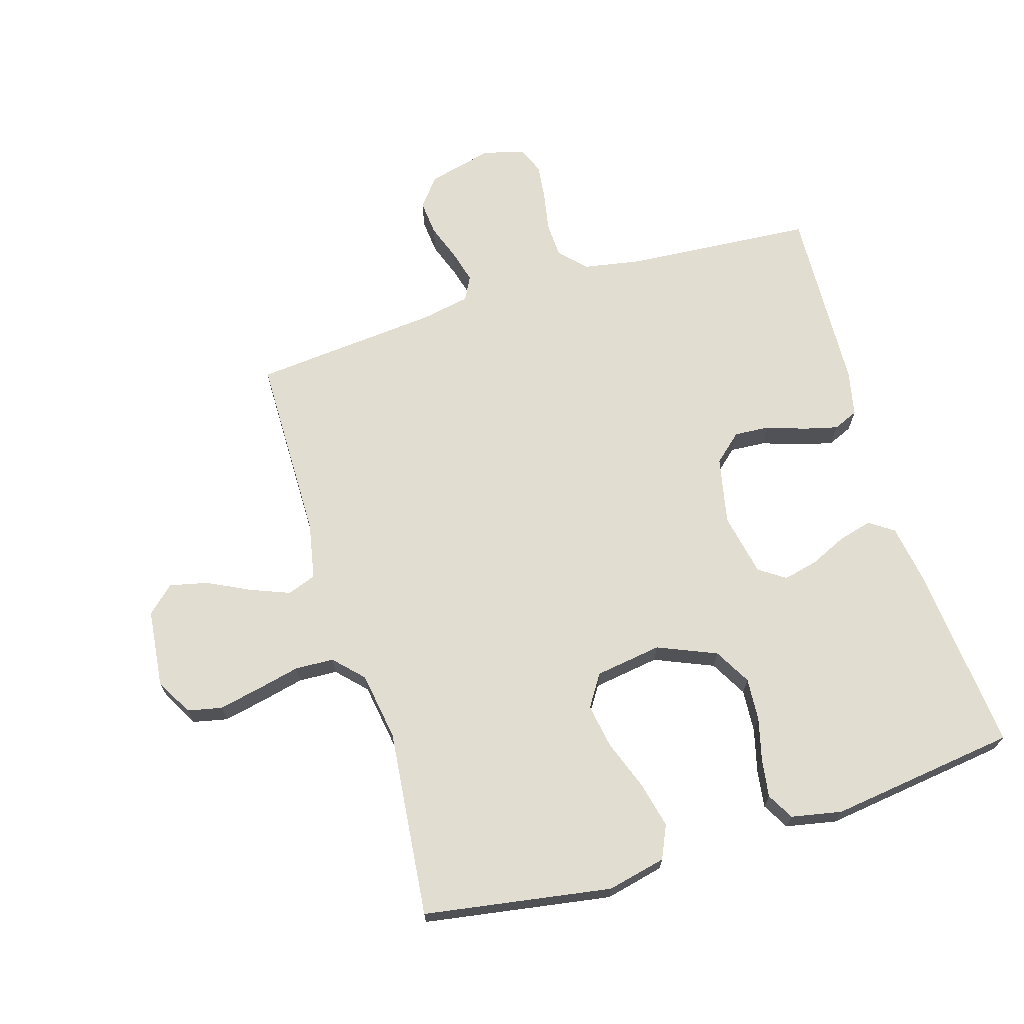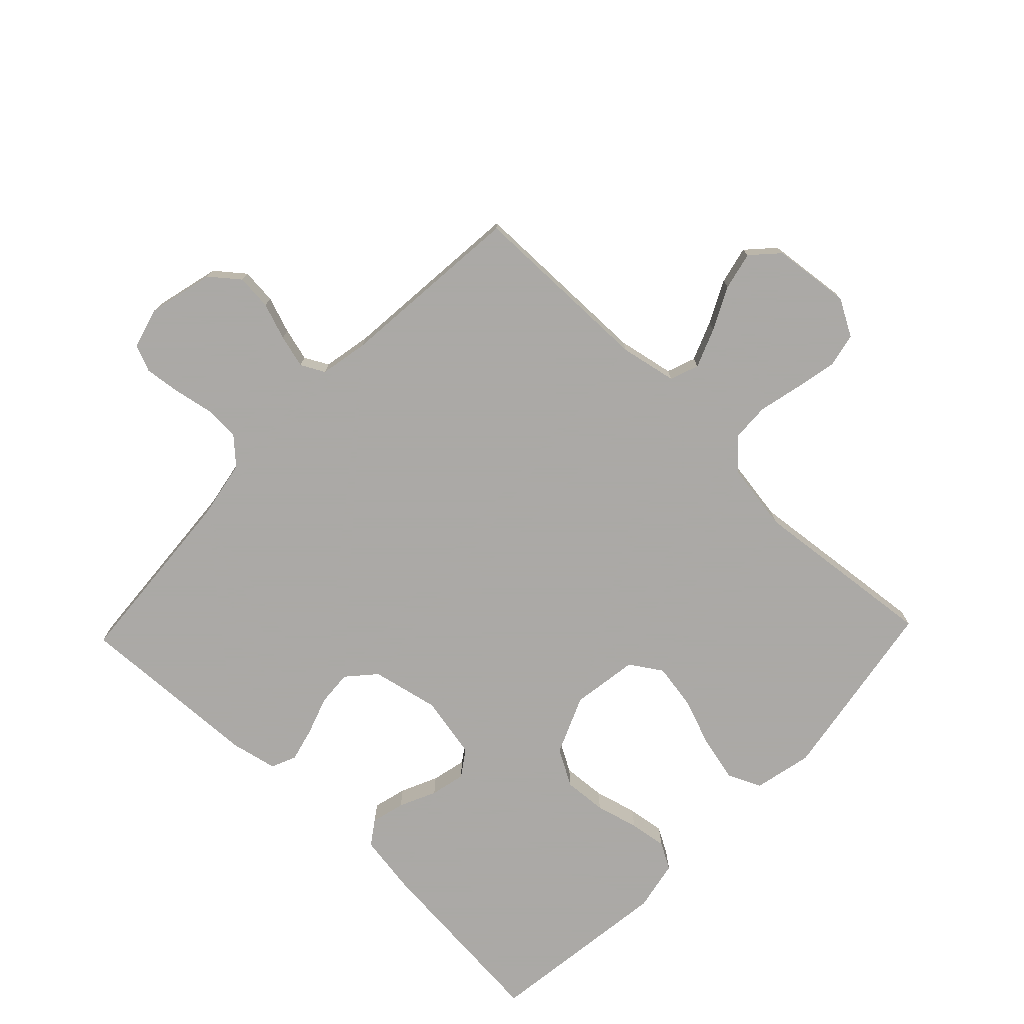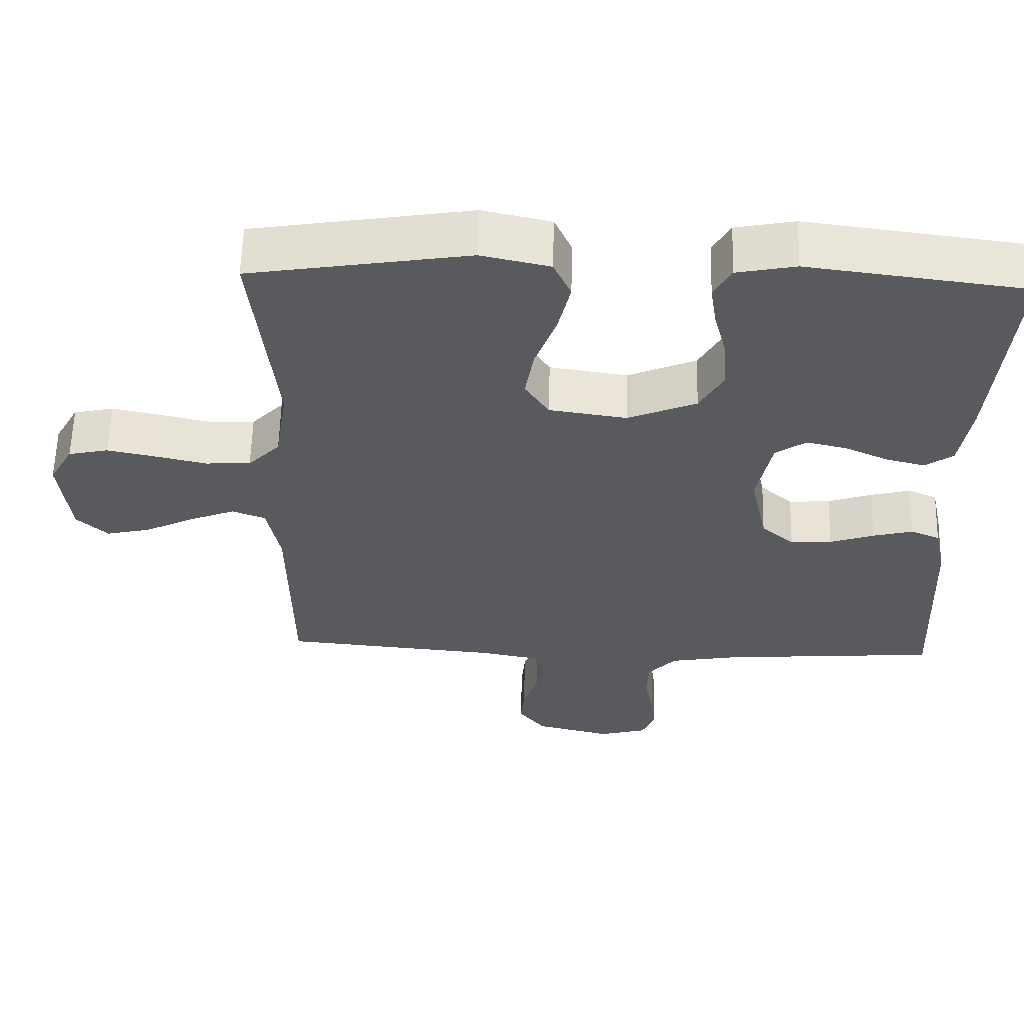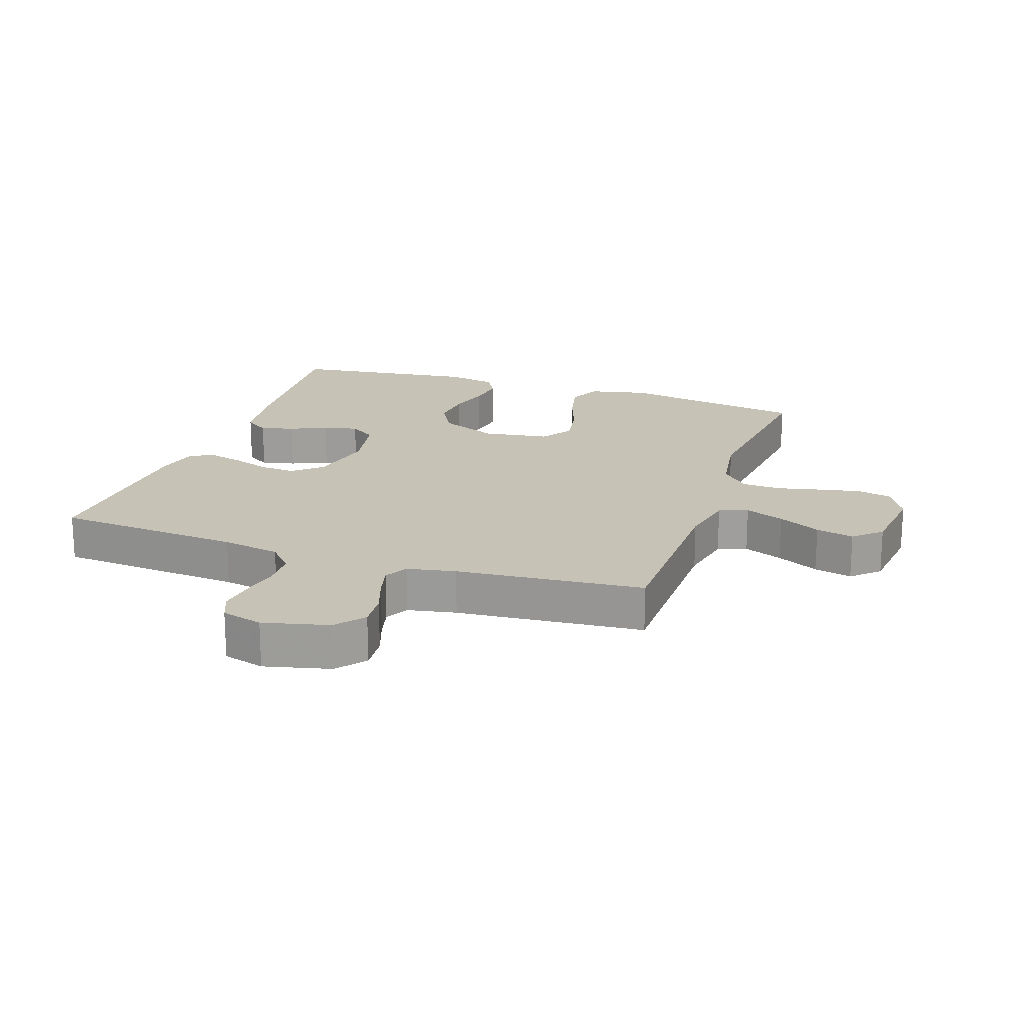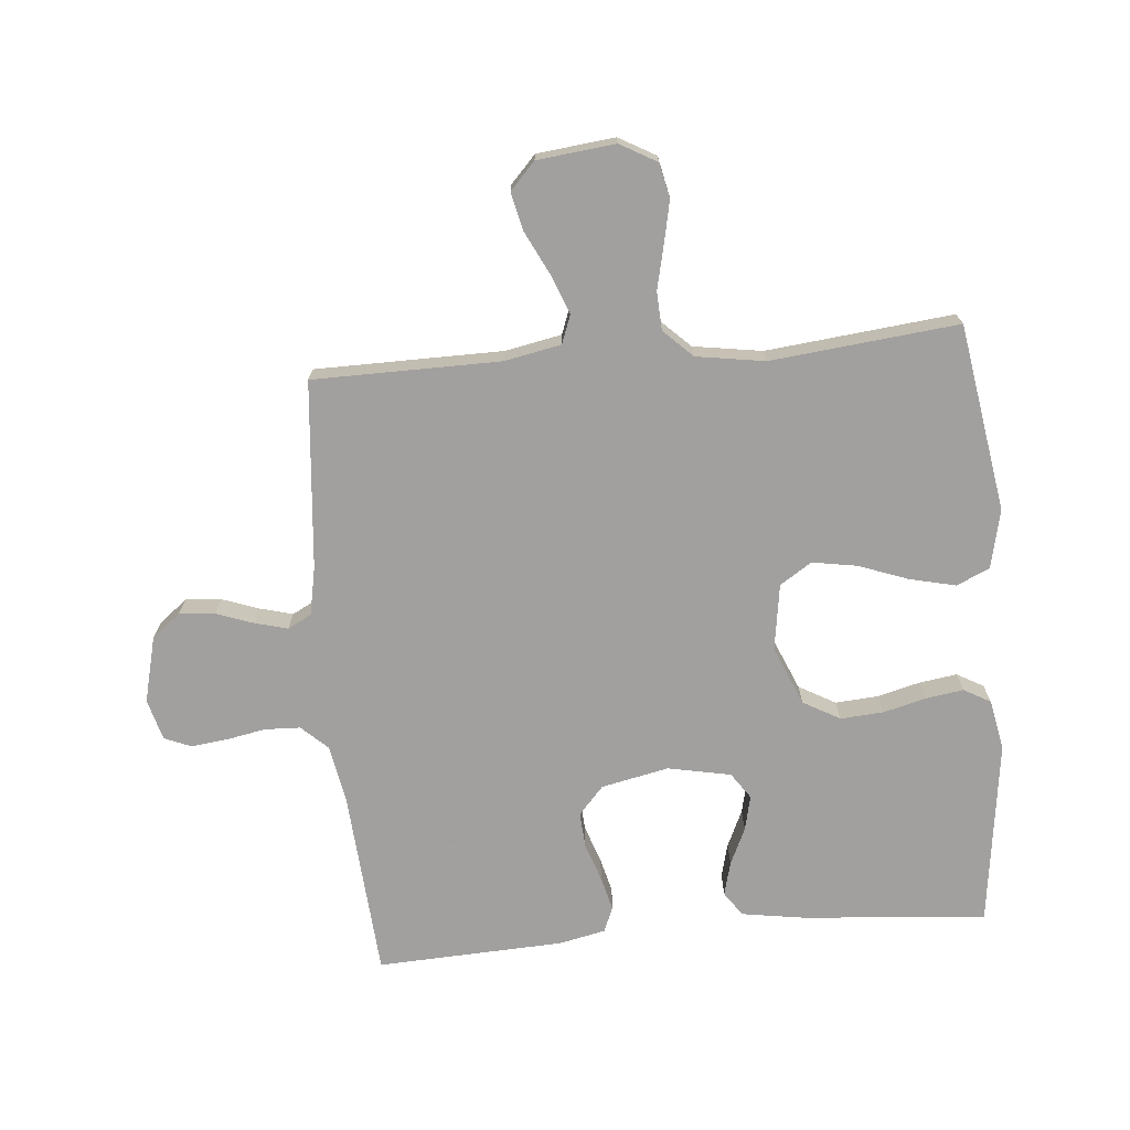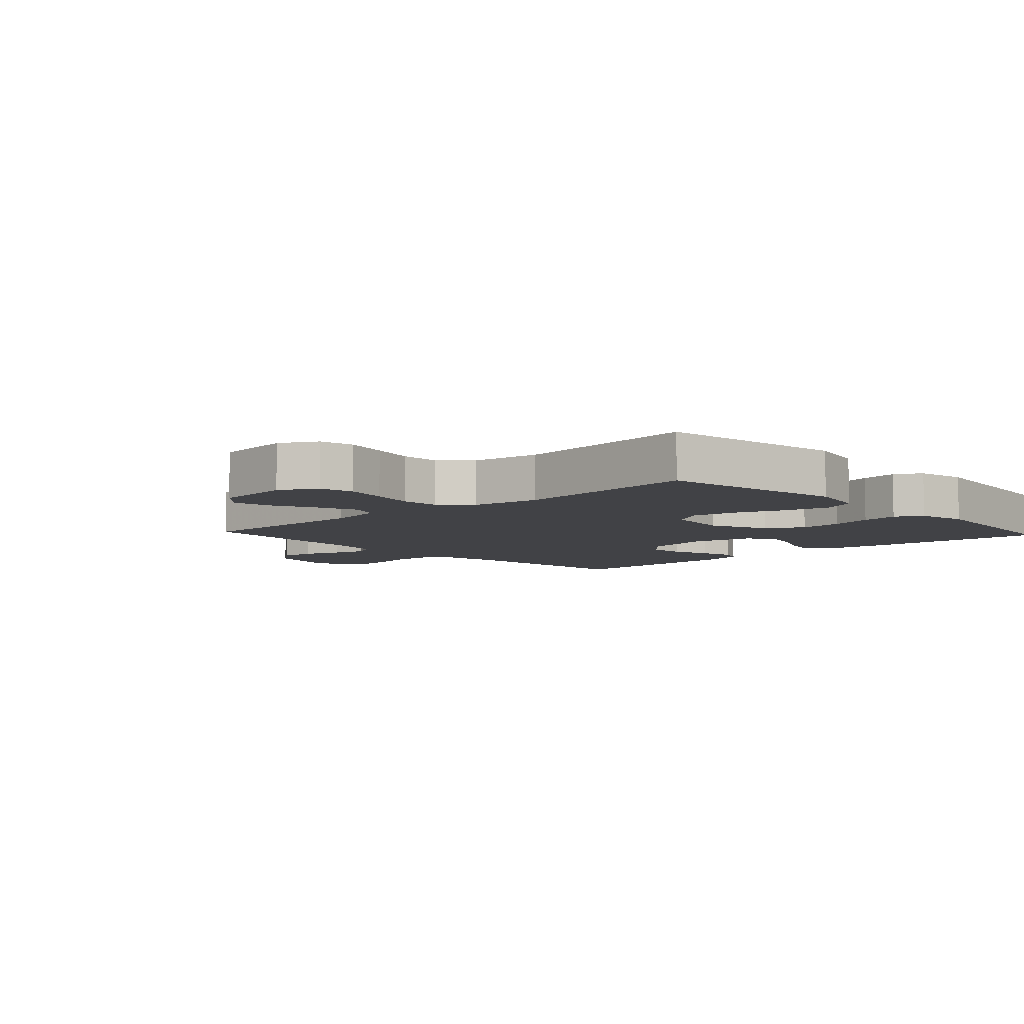
<metadata>
{"format":"obj","ext":"obj","renderer":"f3d","projection":"perspective","resolution":1024,"background":"white","views":[{"elev":68.6,"azim":-17.0,"up":"+Y"},{"elev":-75.5,"azim":-133.8,"up":"+Y"},{"elev":59.5,"azim":1.4,"up":"+Z"},{"elev":19.2,"azim":-161.0,"up":"+Y"},{"elev":-71.9,"azim":-85.0,"up":"+Y"},{"elev":-6.7,"azim":-47.2,"up":"+Y"}]}
</metadata>
<code>
v -0.5 0.07 -0.5
v -0.503 0.07 -0.2
v -0.521 0.07 -0.109
v -0.567 0.07 -0.092
v -0.63 0.07 -0.117
v -0.698 0.07 -0.151
v -0.759 0.07 -0.165
v -0.802 0.07 -0.125
v -0.816 0.07 0
v -0.783 0.07 0.059
v -0.728 0.07 0.071
v -0.661 0.07 0.057
v -0.591 0.07 0.041
v -0.529 0.07 0.044
v -0.485 0.07 0.09
v -0.468 0.07 0.2
v -0.5 0.07 0.5
v -0.2 0.07 0.549
v -0.106 0.07 0.528
v -0.082 0.07 0.475
v -0.099 0.07 0.401
v -0.128 0.07 0.322
v -0.14 0.07 0.25
v -0.107 0.07 0.199
v 0 0.07 0.183
v 0.094 0.07 0.223
v 0.127 0.07 0.282
v 0.122 0.07 0.351
v 0.104 0.07 0.42
v 0.095 0.07 0.48
v 0.119 0.07 0.523
v 0.2 0.07 0.539
v 0.5 0.07 0.5
v 0.474 0.07 0.2
v 0.459 0.07 0.103
v 0.42 0.07 0.076
v 0.366 0.07 0.09
v 0.307 0.07 0.117
v 0.251 0.07 0.13
v 0.209 0.07 0.101
v 0.189 0.07 0
v 0.212 0.07 -0.108
v 0.257 0.07 -0.148
v 0.314 0.07 -0.144
v 0.375 0.07 -0.123
v 0.43 0.07 -0.109
v 0.47 0.07 -0.126
v 0.486 0.07 -0.2
v 0.5 0.07 -0.5
v 0.2 0.07 -0.523
v 0.106 0.07 -0.54
v 0.067 0.07 -0.582
v 0.065 0.07 -0.639
v 0.077 0.07 -0.702
v 0.084 0.07 -0.76
v 0.066 0.07 -0.803
v 0 0.07 -0.821
v -0.105 0.07 -0.795
v -0.142 0.07 -0.749
v -0.137 0.07 -0.692
v -0.116 0.07 -0.633
v -0.102 0.07 -0.58
v -0.122 0.07 -0.542
v -0.2 0.07 -0.527
v -0.5 0 -0.5
v -0.503 0 -0.2
v -0.521 0 -0.109
v -0.567 0 -0.092
v -0.63 0 -0.117
v -0.698 0 -0.151
v -0.759 0 -0.165
v -0.802 0 -0.125
v -0.816 0 0
v -0.783 0 0.059
v -0.728 0 0.071
v -0.661 0 0.057
v -0.591 0 0.041
v -0.529 0 0.044
v -0.485 0 0.09
v -0.468 0 0.2
v -0.5 0 0.5
v -0.2 0 0.549
v -0.106 0 0.528
v -0.082 0 0.475
v -0.099 0 0.401
v -0.128 0 0.322
v -0.14 0 0.25
v -0.107 0 0.199
v 0 0 0.183
v 0.094 0 0.223
v 0.127 0 0.282
v 0.122 0 0.351
v 0.104 0 0.42
v 0.095 0 0.48
v 0.119 0 0.523
v 0.2 0 0.539
v 0.5 0 0.5
v 0.474 0 0.2
v 0.459 0 0.103
v 0.42 0 0.076
v 0.366 0 0.09
v 0.307 0 0.117
v 0.251 0 0.13
v 0.209 0 0.101
v 0.189 0 0
v 0.212 0 -0.108
v 0.257 0 -0.148
v 0.314 0 -0.144
v 0.375 0 -0.123
v 0.43 0 -0.109
v 0.47 0 -0.126
v 0.486 0 -0.2
v 0.5 0 -0.5
v 0.2 0 -0.523
v 0.106 0 -0.54
v 0.067 0 -0.582
v 0.065 0 -0.639
v 0.077 0 -0.702
v 0.084 0 -0.76
v 0.066 0 -0.803
v 0 0 -0.821
v -0.105 0 -0.795
v -0.142 0 -0.749
v -0.137 0 -0.692
v -0.116 0 -0.633
v -0.102 0 -0.58
v -0.122 0 -0.542
v -0.2 0 -0.527
f 59 60 61
f 58 59 61
f 57 58 61
f 56 57 61
f 55 56 61
f 54 55 61
f 53 54 61
f 52 53 61 62
f 51 52 62 63
f 48 49 50
f 47 48 50
f 46 47 50
f 45 46 50
f 44 45 50
f 51 63 64
f 50 51 64
f 44 50 64
f 43 44 64
f 36 37 38
f 35 36 38
f 34 35 38
f 33 34 38
f 32 33 38
f 31 32 38
f 30 31 38
f 29 30 38
f 28 29 38
f 27 28 38 39
f 26 27 39 40
f 20 21 22
f 19 20 22
f 18 19 22
f 17 18 22
f 16 17 22
f 15 16 22 23
f 14 15 23 24
f 11 12 13
f 10 11 13
f 9 10 13
f 8 9 13
f 7 8 13
f 6 7 13
f 5 6 13
f 4 5 13 14
f 14 24 25
f 4 14 25
f 3 4 25
f 64 1 2
f 43 64 2
f 42 43 2
f 26 40 41
f 26 41 42
f 25 26 42
f 3 25 42
f 2 3 42
f 125 124 123
f 125 123 122
f 125 122 121
f 125 121 120
f 125 120 119
f 125 119 118
f 125 118 117
f 126 125 117 116
f 127 126 116 115
f 114 113 112
f 114 112 111
f 114 111 110
f 114 110 109
f 114 109 108
f 128 127 115
f 128 115 114
f 128 114 108
f 128 108 107
f 102 101 100
f 102 100 99
f 102 99 98
f 102 98 97
f 102 97 96
f 102 96 95
f 102 95 94
f 102 94 93
f 102 93 92
f 103 102 92 91
f 104 103 91 90
f 86 85 84
f 86 84 83
f 86 83 82
f 86 82 81
f 86 81 80
f 87 86 80 79
f 88 87 79 78
f 77 76 75
f 77 75 74
f 77 74 73
f 77 73 72
f 77 72 71
f 77 71 70
f 77 70 69
f 78 77 69 68
f 89 88 78
f 89 78 68
f 89 68 67
f 66 65 128
f 66 128 107
f 66 107 106
f 105 104 90
f 106 105 90
f 106 90 89
f 106 89 67
f 106 67 66
f 1 65 66 2
f 2 66 67 3
f 3 67 68 4
f 4 68 69 5
f 5 69 70 6
f 6 70 71 7
f 7 71 72 8
f 8 72 73 9
f 9 73 74 10
f 10 74 75 11
f 11 75 76 12
f 12 76 77 13
f 13 77 78 14
f 14 78 79 15
f 15 79 80 16
f 16 80 81 17
f 17 81 82 18
f 18 82 83 19
f 19 83 84 20
f 20 84 85 21
f 21 85 86 22
f 22 86 87 23
f 23 87 88 24
f 24 88 89 25
f 25 89 90 26
f 26 90 91 27
f 27 91 92 28
f 28 92 93 29
f 29 93 94 30
f 30 94 95 31
f 31 95 96 32
f 32 96 97 33
f 33 97 98 34
f 34 98 99 35
f 35 99 100 36
f 36 100 101 37
f 37 101 102 38
f 38 102 103 39
f 39 103 104 40
f 40 104 105 41
f 41 105 106 42
f 42 106 107 43
f 43 107 108 44
f 44 108 109 45
f 45 109 110 46
f 46 110 111 47
f 47 111 112 48
f 48 112 113 49
f 49 113 114 50
f 50 114 115 51
f 51 115 116 52
f 52 116 117 53
f 53 117 118 54
f 54 118 119 55
f 55 119 120 56
f 56 120 121 57
f 57 121 122 58
f 58 122 123 59
f 59 123 124 60
f 60 124 125 61
f 61 125 126 62
f 62 126 127 63
f 63 127 128 64
f 64 128 65 1

</code>
